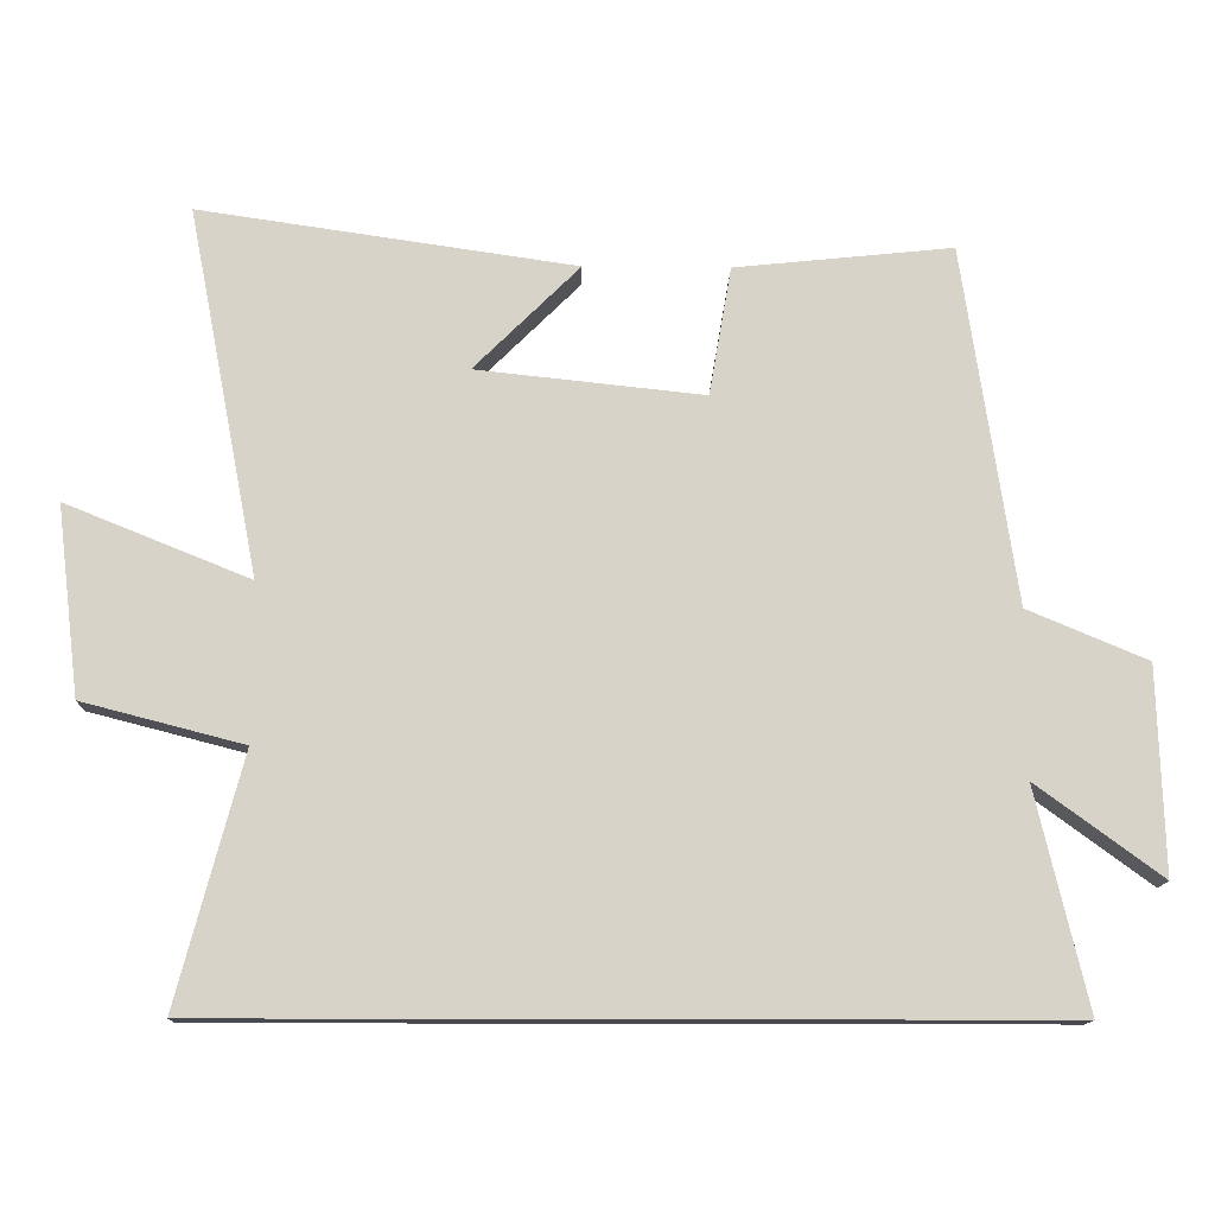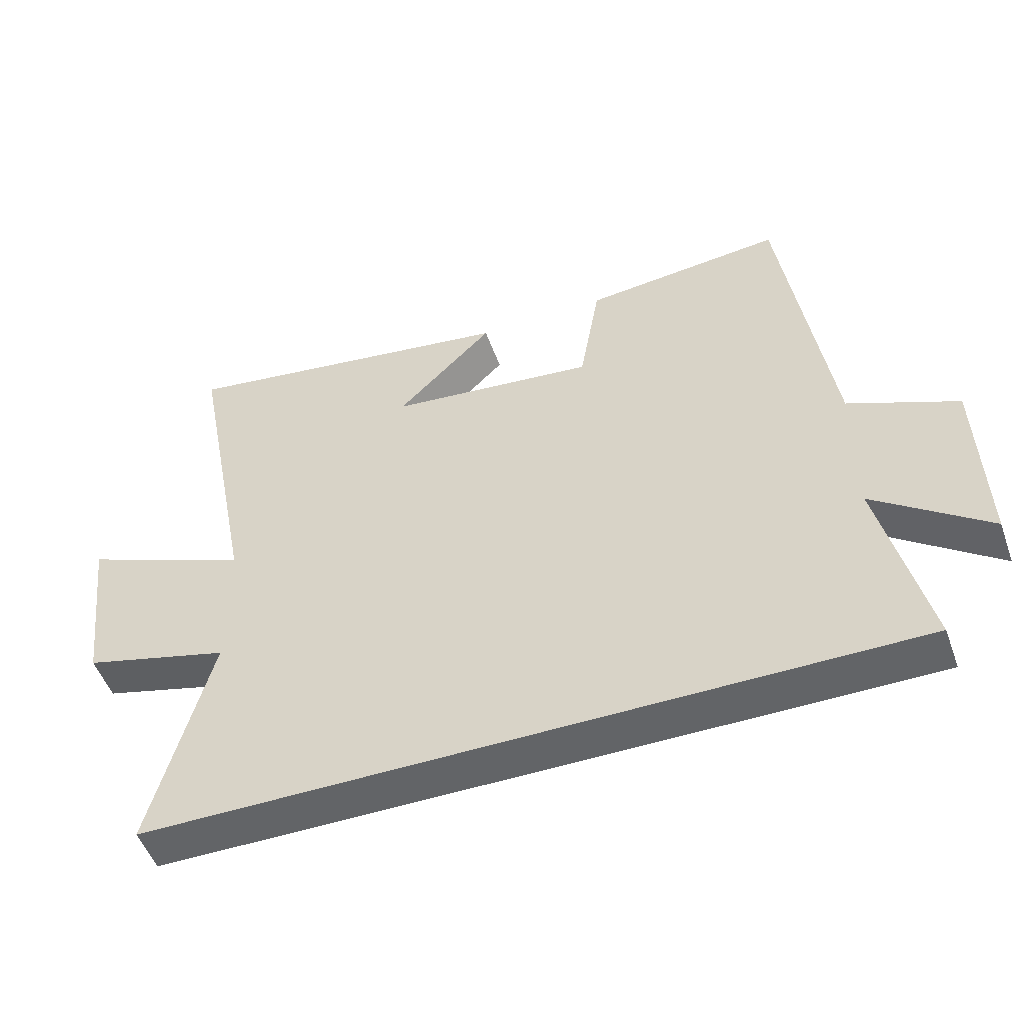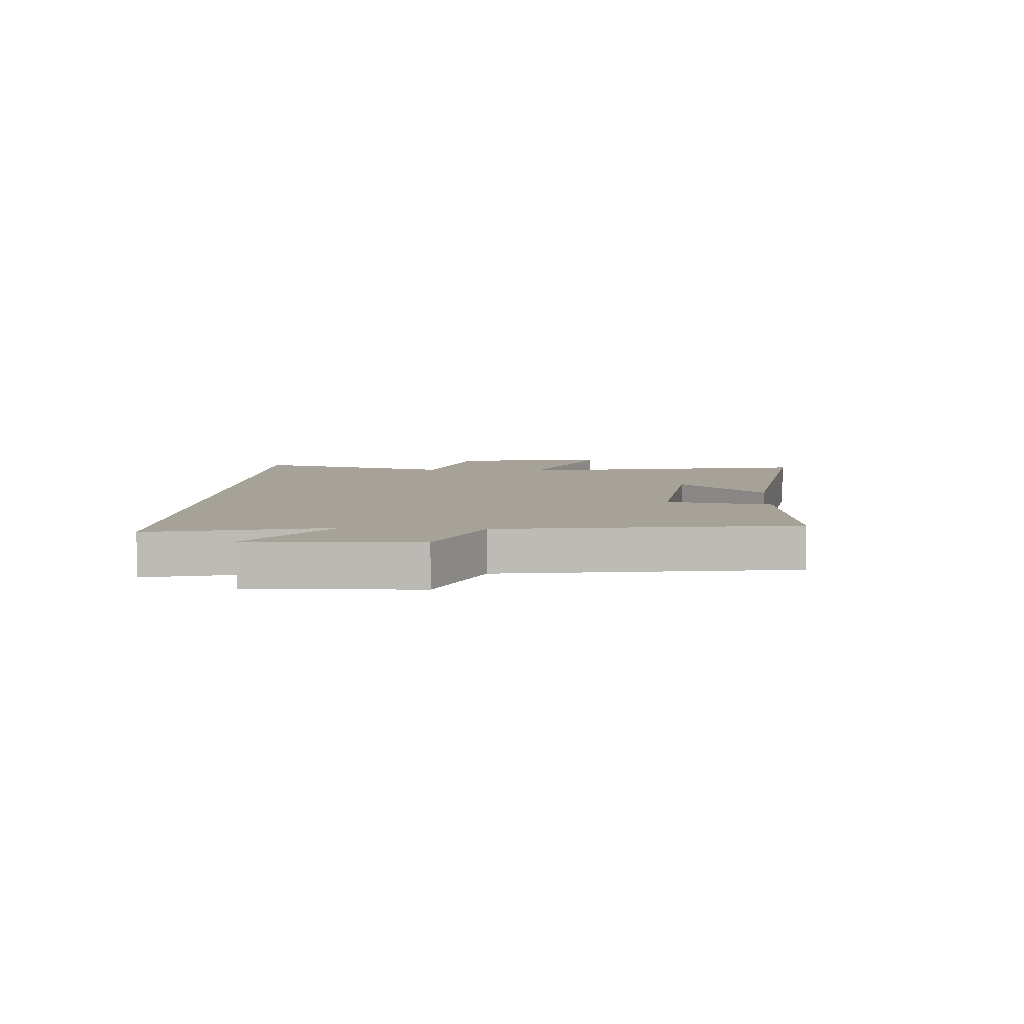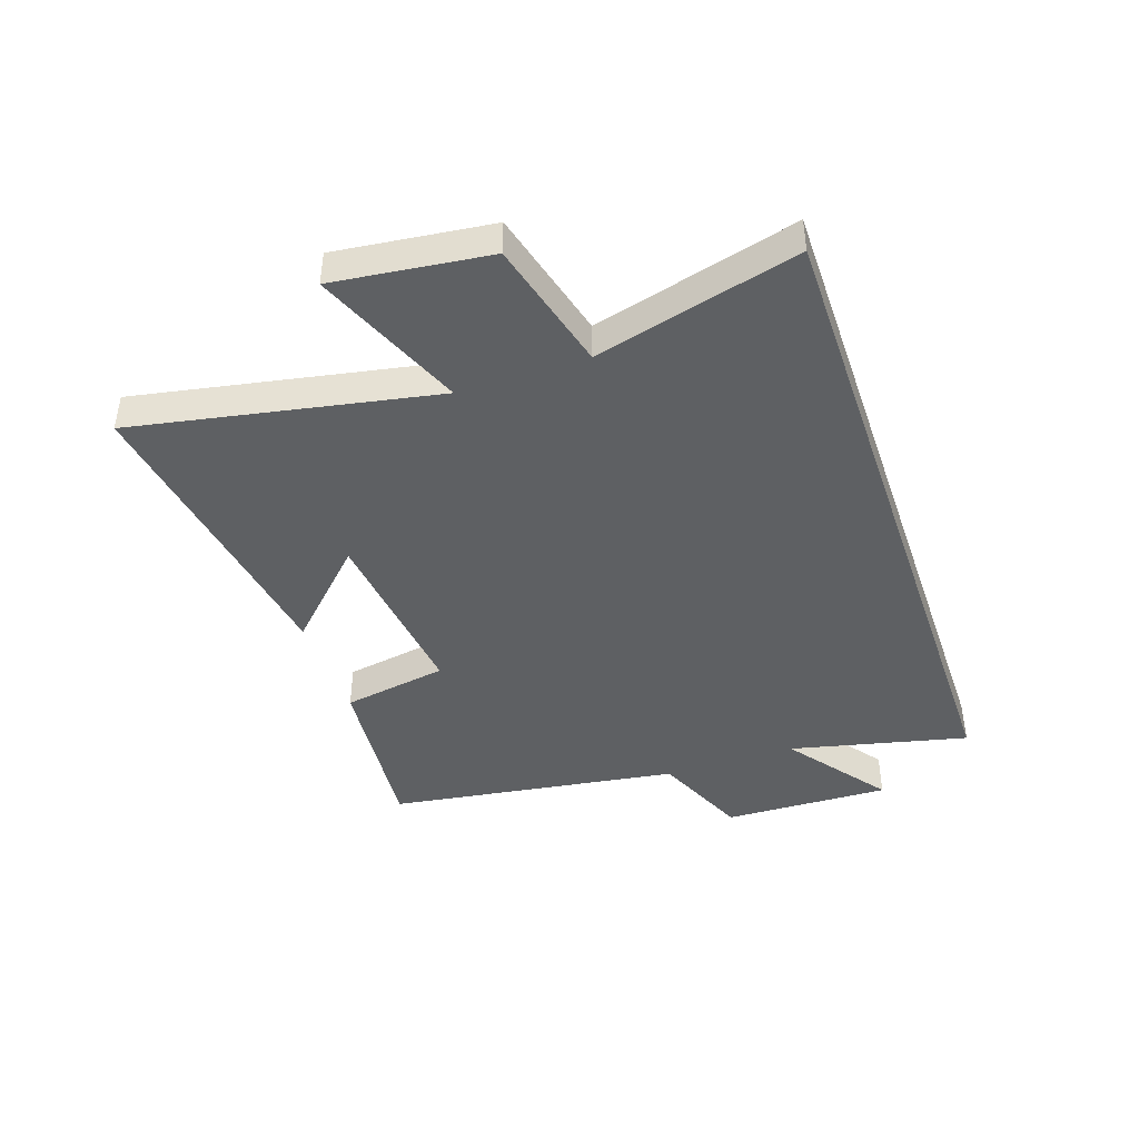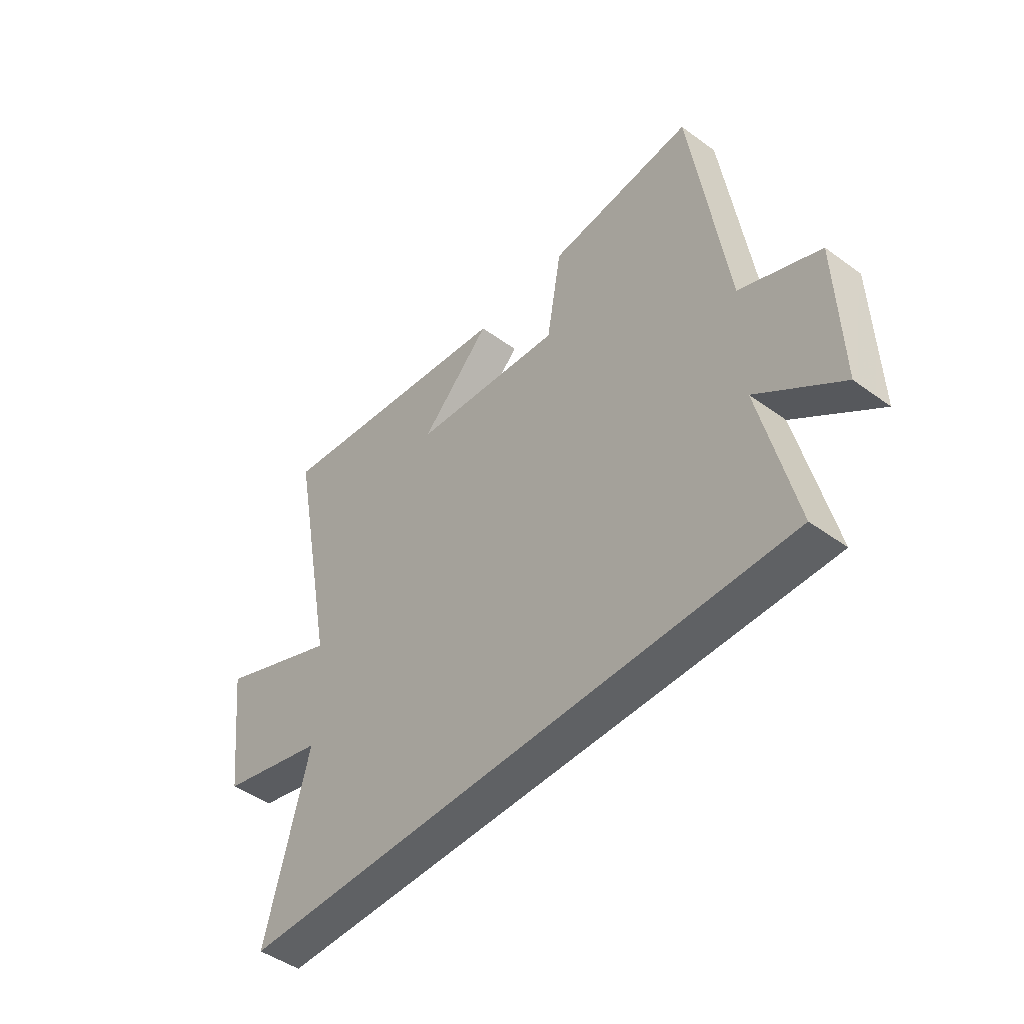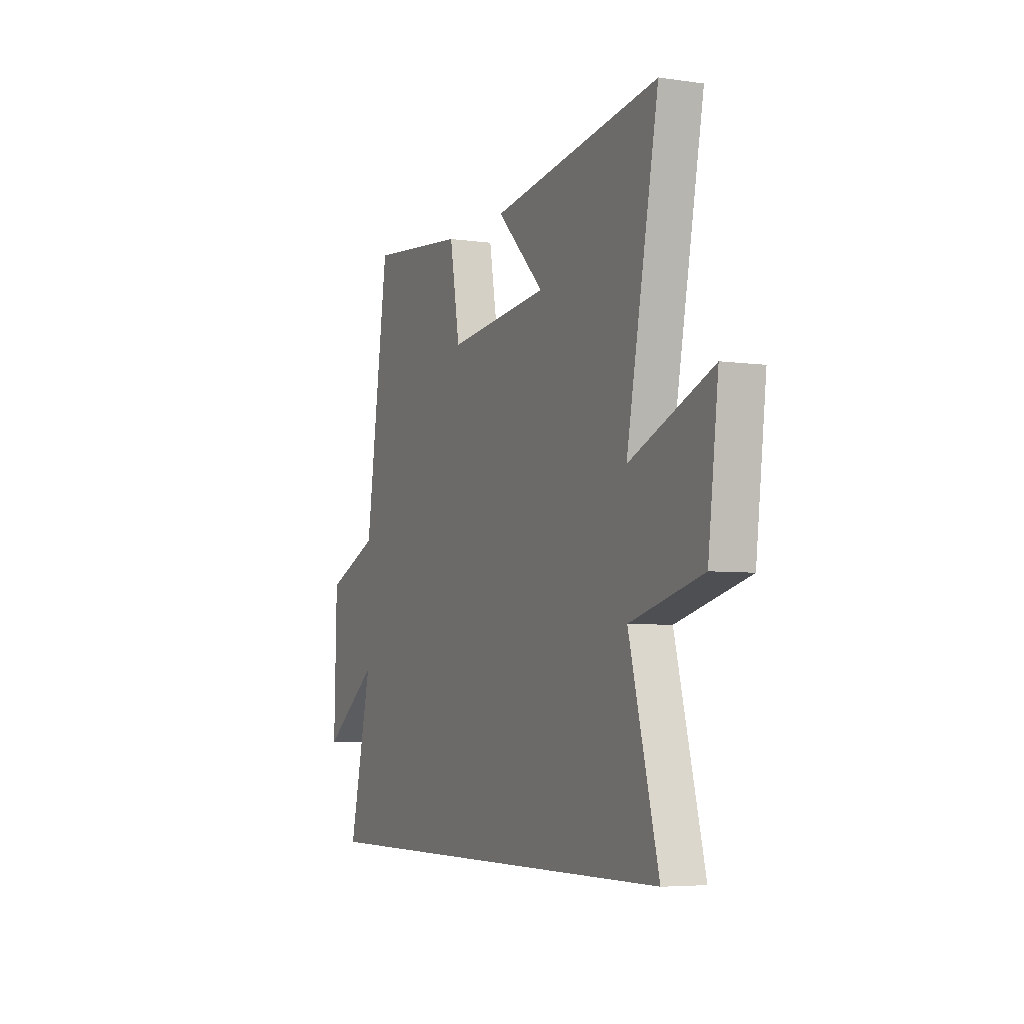
<metadata>
{"format":"obj","ext":"obj","renderer":"f3d","projection":"perspective","resolution":1024,"background":"white","views":[{"elev":-13.5,"azim":178.7,"up":"+Z"},{"elev":-51.1,"azim":-160.5,"up":"+Z"},{"elev":6.5,"azim":-86.5,"up":"+Y"},{"elev":-42.7,"azim":108.9,"up":"+Y"},{"elev":-46.6,"azim":-129.7,"up":"+Z"},{"elev":-5.3,"azim":65.8,"up":"+Z"}]}
</metadata>
<code>
v 0.599 0.07 0.577
v 0.5 0.07 0.064
v 0.756 0.07 0.168
v 0.724 0.07 -0.096
v 0.5 0.07 -0.154
v 0.591 0.07 -0.5
v -0.571 0.07 -0.5
v -0.5 0.07 -0.196
v -0.674 0.07 -0.324
v -0.666 0.07 -0.038
v -0.5 0.07 0.032
v -0.427 0.07 0.531
v -0.124 0.07 0.5
v -0.093 0.07 0.32
v 0.223 0.07 0.354
v 0.076 0.07 0.5
v 0.599 0 0.577
v 0.5 0 0.064
v 0.756 0 0.168
v 0.724 0 -0.096
v 0.5 0 -0.154
v 0.591 0 -0.5
v -0.571 0 -0.5
v -0.5 0 -0.196
v -0.674 0 -0.324
v -0.666 0 -0.038
v -0.5 0 0.032
v -0.427 0 0.531
v -0.124 0 0.5
v -0.093 0 0.32
v 0.223 0 0.354
v 0.076 0 0.5
f 15 16 1
f 11 12 13 14
f 11 14 15
f 8 9 10 11
f 8 11 15
f 7 8 15
f 6 7 15
f 5 6 15
f 2 3 4 5
f 2 5 15
f 1 2 15
f 17 32 31
f 30 29 28 27
f 31 30 27
f 27 26 25 24
f 31 27 24
f 31 24 23
f 31 23 22
f 31 22 21
f 21 20 19 18
f 31 21 18
f 31 18 17
f 1 17 18 2
f 2 18 19 3
f 3 19 20 4
f 4 20 21 5
f 5 21 22 6
f 6 22 23 7
f 7 23 24 8
f 8 24 25 9
f 9 25 26 10
f 10 26 27 11
f 11 27 28 12
f 12 28 29 13
f 13 29 30 14
f 14 30 31 15
f 15 31 32 16
f 16 32 17 1

</code>
